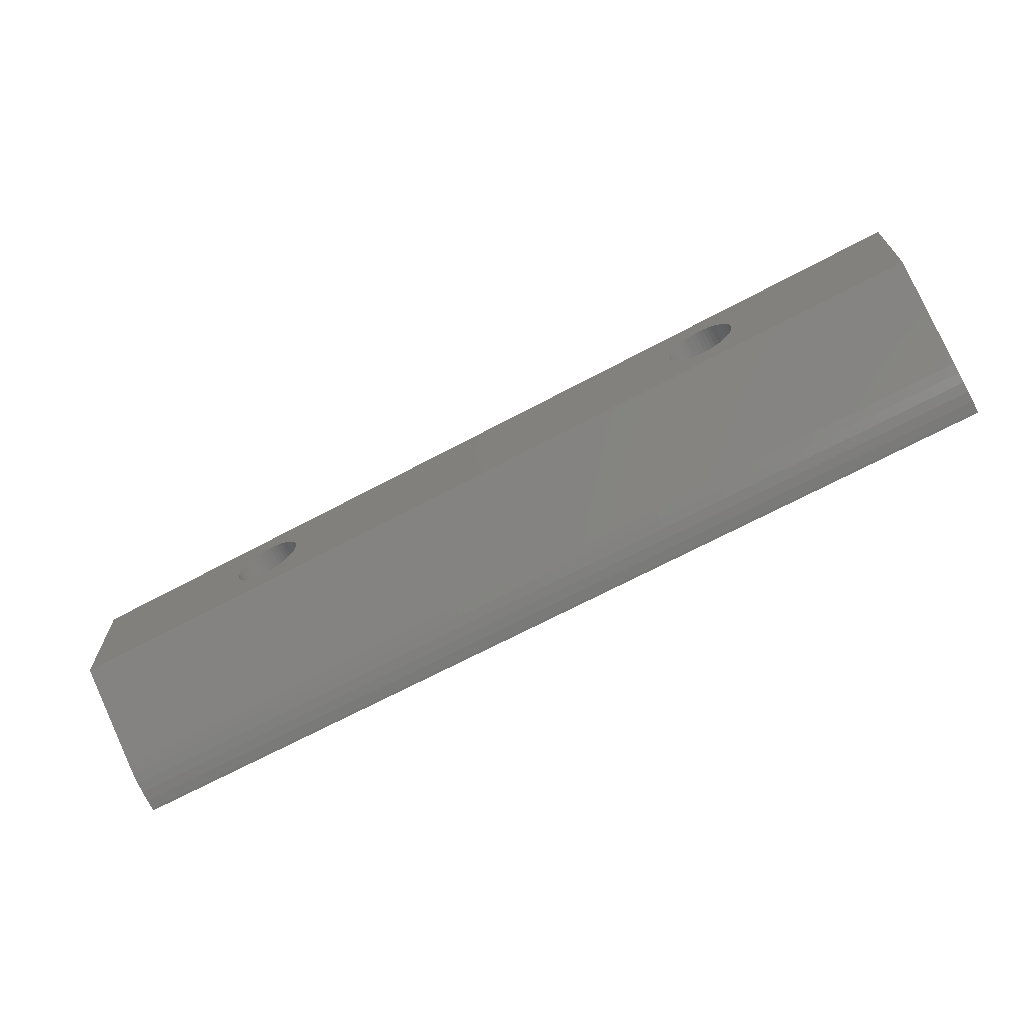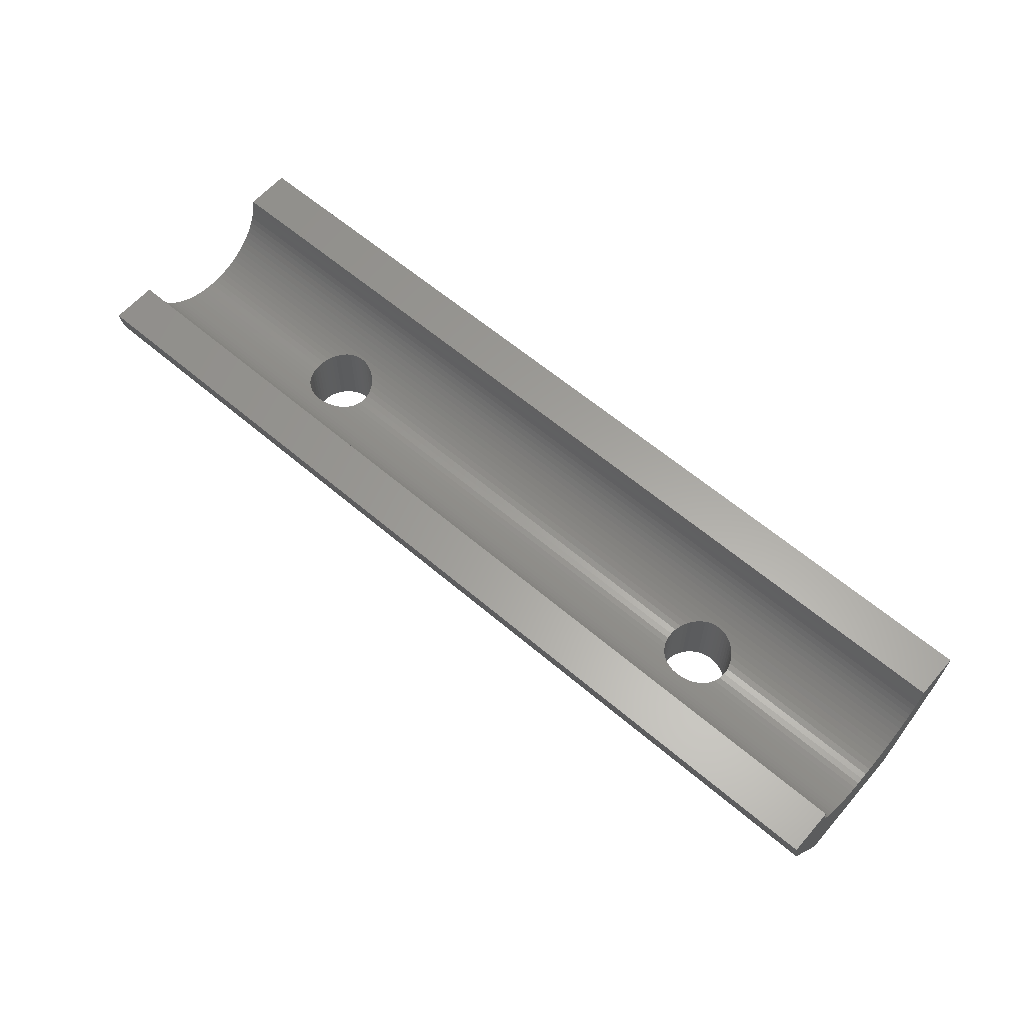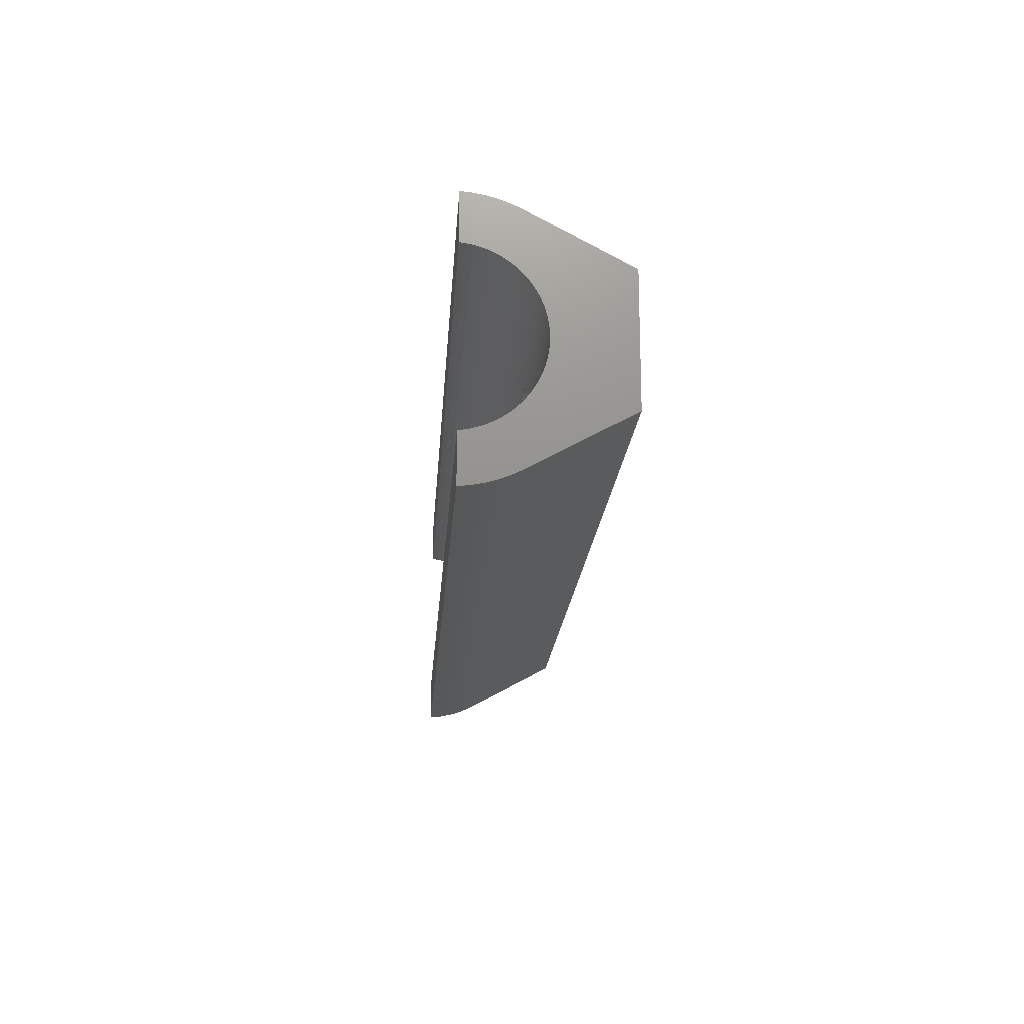
<metadata>
{"format":"stl","ext":"stl","renderer":"f3d","projection":"perspective","resolution":1024,"background":"white","views":[{"elev":-67.8,"azim":-151.8,"up":"+Y"},{"elev":61.5,"azim":40.9,"up":"+Z"},{"elev":-17.7,"azim":86.3,"up":"+Y"}]}
</metadata>
<code>
# stl→obj: 350 verts, 704 faces
v -14.25 0 -10
v 14.25 0 -10
v 14.27 -0.282 -10
v 14.27 0.282 -10
v -14.25 0 -5.3
v 14.25 0 -5.3
v 14.27 0.282 -5.289
v 14.27 -0.282 -5.289
v -14.27 -0.282 -10
v -14.27 -0.282 -5.289
v 14.32 -0.5596 -10
v 14.29 -0.4158 -5.284
v -14.27 0.282 -10
v -14.27 0.282 -5.289
v 14.32 0.5596 -10
v 14.29 0.4158 -5.284
v -14.29 -0.4158 -5.284
v 14.32 -0.5596 -5.267
v -14.29 0.4158 -5.284
v 14.32 0.5596 -5.267
v -14.32 -0.5596 -10
v -14.32 -0.5596 -5.267
v 14.41 -0.8283 -10
v 14.41 -0.8283 -5.235
v -14.32 0.5596 -10
v -14.32 0.5596 -5.267
v 14.41 0.8283 -10
v 14.41 0.8283 -5.235
v -14.41 -0.8283 -10
v -14.41 -0.8283 -5.235
v 14.53 -1.084 -10
v 14.41 -0.8291 -5.235
v -14.41 0.8283 -10
v -14.41 0.8283 -5.235
v 14.53 1.084 -10
v 14.41 0.8291 -5.235
v -14.41 -0.8291 -5.235
v 14.53 -1.084 -5.184
v -14.41 0.8291 -5.235
v 14.53 1.084 -5.184
v -14.53 -1.084 -10
v -14.53 -1.084 -5.184
v 14.68 -1.323 -10
v 14.63 -1.237 -5.154
v -14.53 1.084 -10
v -14.53 1.084 -5.184
v 14.68 1.323 -10
v 14.63 1.237 -5.154
v -14.63 -1.237 -5.154
v 14.68 -1.323 -5.13
v -14.63 1.237 -5.154
v 14.68 1.323 -5.13
v -14.68 -1.323 -10
v -14.68 -1.323 -5.13
v 14.86 -1.54 -10
v 14.86 -1.54 -5.068
v -14.68 1.323 -10
v -14.68 1.323 -5.13
v 14.86 1.54 -10
v 14.86 1.54 -5.068
v -14.86 -1.54 -10
v -14.86 -1.54 -5.068
v 15.07 -1.734 -10
v 14.96 -1.638 -5.041
v -14.86 1.54 -10
v -14.86 1.54 -5.068
v 15.07 1.734 -10
v 14.96 1.638 -5.041
v -14.96 -1.638 -5.041
v 15.07 -1.734 -5.005
v -14.96 1.638 -5.041
v 15.07 1.734 -5.005
v -15.07 -1.734 -10
v -15.07 -1.734 -5.005
v 15.29 -1.9 -10
v 15.29 -1.9 -4.944
v -15.07 1.734 -10
v -15.07 1.734 -5.005
v 15.29 1.9 -10
v 15.29 1.9 -4.944
v -15.29 -1.9 -10
v -15.29 -1.9 -4.944
v 15.54 -2.036 -10
v 15.53 -2.028 -4.897
v -15.29 1.9 -10
v -15.29 1.9 -4.944
v 15.54 2.036 -10
v 15.53 2.028 -4.897
v -15.53 -2.028 -4.897
v 15.54 -2.036 -4.893
v -15.53 2.028 -4.897
v 15.54 2.036 -4.893
v -15.54 -2.036 -10
v -15.54 -2.036 -4.893
v 15.8 -2.14 -10
v 15.8 -2.14 -4.845
v -15.54 2.036 -10
v -15.54 2.036 -4.893
v 15.8 2.14 -10
v 15.8 2.14 -4.845
v -15.8 -2.14 -10
v -15.8 -2.14 -4.845
v 16.08 -2.21 -10
v 16.08 -2.21 -4.813
v -15.8 2.14 -10
v -15.8 2.14 -4.845
v 16.08 2.21 -10
v 16.08 2.21 -4.813
v -16.08 -2.21 -10
v -16.08 -2.21 -4.813
v 16.36 -2.246 -4.796
v -16.08 2.21 -10
v -16.08 2.21 -4.813
v 16.36 2.246 -4.796
v -16.36 -2.246 -10
v -16.36 -2.246 -4.796
v 16.36 -2.246 -10
v 30 -4 -10
v 30 -2.406 -4.722
v -16.36 2.246 -10
v -16.36 2.246 -4.796
v 16.36 2.246 -10
v 30 4 -10
v 30 2.406 -4.722
v -16.64 -2.246 -10
v -16.64 -2.246 -4.796
v -16.64 2.246 -10
v -16.64 2.246 -4.796
v -16.92 -2.21 -10
v -16.92 -2.21 -4.813
v -16.92 2.21 -10
v -16.92 2.21 -4.813
v -17.2 -2.14 -10
v -17.2 -2.14 -4.845
v -17.2 2.14 -10
v -17.2 2.14 -4.845
v -17.46 -2.036 -10
v -17.46 -2.036 -4.893
v -17.46 2.036 -10
v -17.46 2.036 -4.893
v -17.47 -2.028 -4.897
v -17.47 2.028 -4.897
v -17.71 -1.9 -10
v -17.71 -1.9 -4.944
v -17.71 1.9 -10
v -17.71 1.9 -4.944
v -17.93 -1.734 -10
v -17.93 -1.734 -5.005
v -17.93 1.734 -10
v -17.93 1.734 -5.005
v -18.04 -1.638 -5.041
v -18.04 1.638 -5.041
v -18.14 -1.54 -10
v -18.14 -1.54 -5.068
v -18.14 1.54 -10
v -18.14 1.54 -5.068
v -18.32 -1.323 -10
v -18.32 -1.323 -5.13
v -18.32 1.323 -10
v -18.32 1.323 -5.13
v -18.37 -1.237 -5.154
v -18.37 1.237 -5.154
v -18.47 -1.084 -10
v -18.47 -1.084 -5.184
v -18.47 1.084 -10
v -18.47 1.084 -5.184
v -18.59 -0.8291 -5.235
v -18.59 0.8291 -5.235
v -18.59 -0.8283 -10
v -18.59 -0.8283 -5.235
v -18.59 0.8283 -10
v -18.59 0.8283 -5.235
v -18.68 -0.5596 -10
v -18.68 -0.5596 -5.267
v -18.68 0.5596 -10
v -18.68 0.5596 -5.267
v -18.71 -0.4158 -5.284
v -18.71 0.4158 -5.284
v -18.73 -0.282 -10
v -18.73 -0.282 -5.289
v -18.73 0.282 -10
v -18.73 0.282 -5.289
v -18.75 0 -10
v -18.75 0 -5.3
v -30 -0.4158 -5.284
v -30 0 -5.3
v -30 -0.8291 -5.235
v -30 -1.237 -5.154
v -30 -1.638 -5.041
v -30 -2.028 -4.897
v -30 -2.406 -4.722
v 30 -2.769 -4.519
v -30 -2.769 -4.519
v 30 -3.115 -4.288
v -30 -3.115 -4.288
v 30 -3.442 -4.03
v -30 -3.442 -4.03
v 30 -3.748 -3.748
v -30 -3.748 -3.748
v -30 -4 -10
v -30 4 -10
v 30 -7.395 -3.768
v -30 -4.03 -3.442
v 30 -4.03 -3.442
v -30 -4.288 -3.115
v 30 -4.288 -3.115
v -30 -4.519 -2.769
v 30 -4.519 -2.769
v -30 -4.722 -2.406
v 30 -4.722 -2.406
v -30 -4.897 -2.028
v 30 -4.897 -2.028
v -30 -5.041 -1.638
v 30 -5.041 -1.638
v -30 -5.154 -1.237
v 30 -5.154 -1.237
v -30 -5.235 -0.8291
v 30 -5.235 -0.8291
v -30 -5.274 -0.5
v 30 -5.274 -0.5
v 30 -8.28 -0.5
v -30 -7.395 -3.768
v 30 -7.668 -3.176
v -30 -7.668 -3.176
v 30 -7.894 -2.565
v -30 -7.894 -2.565
v 30 -8.071 -1.938
v -30 -8.071 -1.938
v 30 -8.198 -1.298
v -30 -8.198 -1.298
v 30 -8.274 -0.6512
v -30 -8.274 -0.6512
v -30 -8.28 -0.5
v -30 0.4158 -5.284
v -30 0.8291 -5.235
v -30 1.237 -5.154
v -30 1.638 -5.041
v -30 2.028 -4.897
v -30 2.406 -4.722
v -30 2.769 -4.519
v -30 3.115 -4.288
v 30 2.769 -4.519
v -30 3.442 -4.03
v 30 3.115 -4.288
v -30 3.748 -3.748
v -30 7.395 -3.768
v 30 3.442 -4.03
v -30 4.03 -3.442
v 30 3.748 -3.748
v 30 4.03 -3.442
v -30 4.288 -3.115
v 30 4.288 -3.115
v -30 4.519 -2.769
v 30 4.519 -2.769
v -30 4.722 -2.406
v 30 4.722 -2.406
v -30 4.897 -2.028
v 30 4.897 -2.028
v -30 5.041 -1.638
v -30 7.668 -3.176
v 30 5.041 -1.638
v -30 5.154 -1.237
v -30 7.894 -2.565
v 30 5.154 -1.237
v -30 5.235 -0.8291
v -30 8.071 -1.938
v 30 5.235 -0.8291
v -30 5.274 -0.5
v -30 8.198 -1.298
v 30 5.274 -0.5
v -30 8.274 -0.6512
v -30 8.28 -0.5
v 30 7.395 -3.768
v 30 7.668 -3.176
v 30 7.894 -2.565
v 30 8.071 -1.938
v 30 8.198 -1.298
v 30 8.274 -0.6512
v 30 8.28 -0.5
v 16.64 -2.246 -10
v 16.64 -2.246 -4.796
v 16.64 2.246 -10
v 16.64 2.246 -4.796
v 16.92 -2.21 -4.813
v 16.92 -2.21 -10
v 16.92 2.21 -10
v 16.92 2.21 -4.813
v 17.2 -2.14 -4.845
v 17.2 -2.14 -10
v 17.2 2.14 -10
v 17.2 2.14 -4.845
v 17.46 -2.036 -4.893
v 17.46 -2.036 -10
v 17.46 2.036 -10
v 17.46 2.036 -4.893
v 17.47 -2.028 -4.897
v 17.71 -1.9 -4.944
v 17.71 -1.9 -10
v 17.47 2.028 -4.897
v 17.71 1.9 -10
v 17.71 1.9 -4.944
v 30 -2.028 -4.897
v 30 2.028 -4.897
v 17.93 -1.734 -5.005
v 17.93 -1.734 -10
v 17.93 1.734 -10
v 17.93 1.734 -5.005
v 18.04 -1.638 -5.041
v 18.14 -1.54 -5.068
v 18.14 -1.54 -10
v 18.04 1.638 -5.041
v 18.14 1.54 -10
v 18.14 1.54 -5.068
v 30 -1.638 -5.041
v 30 1.638 -5.041
v 18.32 -1.323 -5.13
v 18.32 -1.323 -10
v 18.32 1.323 -10
v 18.32 1.323 -5.13
v 18.37 -1.237 -5.154
v 18.47 -1.084 -5.184
v 18.47 -1.084 -10
v 18.37 1.237 -5.154
v 18.47 1.084 -10
v 18.47 1.084 -5.184
v 30 -1.237 -5.154
v 30 1.237 -5.154
v 18.59 -0.8291 -5.235
v 18.59 -0.8283 -5.235
v 18.59 -0.8283 -10
v 18.59 0.8291 -5.235
v 18.59 0.8283 -10
v 18.59 0.8283 -5.235
v 30 -0.8291 -5.235
v 30 0.8291 -5.235
v 18.68 -0.5596 -5.267
v 18.68 -0.5596 -10
v 18.68 0.5596 -10
v 18.68 0.5596 -5.267
v 18.71 -0.4158 -5.284
v 18.73 -0.282 -10
v 18.71 0.4158 -5.284
v 18.73 0.282 -10
v 18.73 -0.282 -5.289
v 30 -0.4158 -5.284
v 18.73 0.282 -5.289
v 30 0.4158 -5.284
v 18.75 0 -5.3
v 18.75 0 -10
v 30 0 -5.3
f 1 2 3
f 1 4 2
f 5 6 7
f 5 8 6
f 9 1 3
f 9 5 1
f 9 10 5
f 9 3 11
f 10 8 5
f 10 12 8
f 13 1 5
f 13 5 14
f 13 4 1
f 13 15 4
f 14 5 7
f 14 7 16
f 17 10 9
f 17 12 10
f 17 18 12
f 19 13 14
f 19 14 16
f 19 16 20
f 21 9 11
f 21 17 9
f 21 22 17
f 21 11 23
f 22 18 17
f 22 24 18
f 25 13 19
f 25 19 26
f 25 15 13
f 25 27 15
f 26 19 20
f 26 20 28
f 29 21 23
f 29 22 21
f 29 30 22
f 29 23 31
f 30 24 22
f 30 32 24
f 33 25 26
f 33 26 34
f 33 27 25
f 33 35 27
f 34 26 28
f 34 28 36
f 37 32 30
f 37 38 32
f 39 34 36
f 39 36 40
f 41 29 31
f 41 30 29
f 41 37 30
f 41 42 37
f 41 31 43
f 42 38 37
f 42 44 38
f 45 33 34
f 45 34 39
f 45 39 46
f 45 35 33
f 45 47 35
f 46 39 40
f 46 40 48
f 49 44 42
f 49 50 44
f 51 46 48
f 51 48 52
f 53 41 43
f 53 42 41
f 53 49 42
f 53 54 49
f 53 43 55
f 54 50 49
f 54 56 50
f 57 45 46
f 57 46 51
f 57 51 58
f 57 47 45
f 57 59 47
f 58 51 52
f 58 52 60
f 61 53 55
f 61 54 53
f 61 62 54
f 61 55 63
f 62 56 54
f 62 64 56
f 65 57 58
f 65 58 66
f 65 59 57
f 65 67 59
f 66 58 60
f 66 60 68
f 69 64 62
f 69 70 64
f 71 66 68
f 71 68 72
f 73 61 63
f 73 62 61
f 73 69 62
f 73 74 69
f 73 63 75
f 74 70 69
f 74 76 70
f 77 65 66
f 77 66 71
f 77 71 78
f 77 67 65
f 77 79 67
f 78 71 72
f 78 72 80
f 81 73 75
f 81 74 73
f 81 82 74
f 81 75 83
f 82 76 74
f 82 84 76
f 85 77 78
f 85 78 86
f 85 79 77
f 85 87 79
f 86 78 80
f 86 80 88
f 89 84 82
f 89 90 84
f 91 86 88
f 91 88 92
f 93 81 83
f 93 82 81
f 93 89 82
f 93 94 89
f 93 83 95
f 94 90 89
f 94 96 90
f 97 85 86
f 97 86 91
f 97 91 98
f 97 87 85
f 97 99 87
f 98 91 92
f 98 92 100
f 101 93 95
f 101 94 93
f 101 102 94
f 101 95 103
f 102 96 94
f 102 104 96
f 105 97 98
f 105 98 106
f 105 99 97
f 105 107 99
f 106 98 100
f 106 100 108
f 109 101 103
f 109 102 101
f 109 110 102
f 110 104 102
f 110 111 104
f 112 105 106
f 112 106 113
f 112 107 105
f 113 106 108
f 113 108 114
f 115 109 103
f 115 110 109
f 115 116 110
f 115 103 117
f 115 117 118
f 116 111 110
f 116 119 111
f 120 112 113
f 120 113 121
f 120 107 112
f 120 122 107
f 120 123 122
f 121 113 114
f 121 114 124
f 125 126 115
f 126 116 115
f 126 119 116
f 127 120 121
f 127 121 128
f 128 121 124
f 129 130 125
f 130 126 125
f 131 127 132
f 132 127 128
f 133 134 129
f 134 130 129
f 135 131 136
f 136 131 132
f 137 138 133
f 138 134 133
f 139 135 140
f 140 135 136
f 141 138 137
f 142 139 140
f 143 144 137
f 144 141 137
f 145 139 146
f 146 139 142
f 147 148 143
f 148 144 143
f 149 145 150
f 150 145 146
f 151 148 147
f 152 149 150
f 153 154 147
f 154 151 147
f 155 149 156
f 156 149 152
f 157 158 153
f 158 154 153
f 159 155 160
f 160 155 156
f 161 158 157
f 162 159 160
f 163 164 157
f 164 161 157
f 165 159 166
f 166 159 162
f 167 164 163
f 168 165 166
f 169 170 163
f 170 167 163
f 171 165 172
f 172 165 168
f 173 174 169
f 174 170 169
f 175 171 176
f 176 171 172
f 177 174 173
f 178 175 176
f 179 177 173
f 179 180 177
f 181 175 182
f 182 175 178
f 183 181 184
f 183 184 179
f 184 180 179
f 184 181 182
f 185 177 180
f 185 180 184
f 185 184 186
f 187 167 170
f 187 170 174
f 187 174 177
f 187 177 185
f 188 161 164
f 188 164 167
f 188 167 187
f 189 151 154
f 189 154 158
f 189 158 161
f 189 161 188
f 190 141 144
f 190 144 148
f 190 148 151
f 190 151 189
f 191 126 130
f 191 130 134
f 191 134 138
f 191 138 141
f 191 141 190
f 191 119 126
f 191 192 119
f 193 192 191
f 193 194 192
f 195 194 193
f 195 196 194
f 197 196 195
f 197 198 196
f 199 198 197
f 200 115 118
f 200 125 115
f 200 129 125
f 200 133 129
f 200 137 133
f 200 143 137
f 200 147 143
f 200 153 147
f 200 157 153
f 200 163 157
f 200 169 163
f 200 173 169
f 200 179 173
f 200 183 179
f 200 185 186
f 200 187 185
f 200 188 187
f 200 189 188
f 200 190 189
f 200 191 190
f 200 193 191
f 200 195 193
f 200 197 195
f 200 186 201
f 200 201 183
f 200 118 202
f 203 198 199
f 203 204 198
f 205 204 203
f 205 206 204
f 207 206 205
f 207 208 206
f 209 208 207
f 209 210 208
f 211 210 209
f 211 212 210
f 213 212 211
f 213 214 212
f 215 214 213
f 215 216 214
f 217 216 215
f 217 218 216
f 219 218 217
f 219 220 218
f 219 221 220
f 222 197 200
f 222 199 197
f 222 200 202
f 222 203 199
f 222 205 203
f 222 207 205
f 222 209 207
f 222 211 209
f 222 202 223
f 224 211 222
f 224 213 211
f 224 222 223
f 224 223 225
f 226 213 224
f 226 215 213
f 226 224 225
f 226 225 227
f 228 215 226
f 228 217 215
f 228 226 227
f 228 227 229
f 230 217 228
f 230 219 217
f 230 228 229
f 230 229 231
f 232 219 230
f 232 230 231
f 232 231 221
f 233 219 232
f 233 232 221
f 233 221 219
f 186 184 234
f 186 234 201
f 234 178 235
f 234 182 178
f 234 184 182
f 234 235 201
f 235 168 236
f 235 172 168
f 235 176 172
f 235 178 176
f 235 236 201
f 236 162 237
f 236 166 162
f 236 168 166
f 236 237 201
f 237 152 238
f 237 156 152
f 237 160 156
f 237 162 160
f 237 238 201
f 238 142 239
f 238 146 142
f 238 150 146
f 238 152 150
f 238 239 201
f 239 128 124
f 239 132 128
f 239 136 132
f 239 140 136
f 239 142 140
f 239 240 201
f 239 124 240
f 240 241 201
f 240 124 242
f 240 242 241
f 241 243 201
f 241 242 244
f 241 244 243
f 243 245 246
f 243 246 201
f 243 244 247
f 243 247 245
f 245 248 246
f 245 247 249
f 245 249 250
f 245 250 248
f 201 120 127
f 201 127 131
f 201 131 135
f 201 135 139
f 201 139 145
f 201 145 149
f 201 149 155
f 201 155 159
f 201 159 165
f 201 165 171
f 201 171 175
f 201 175 181
f 201 181 183
f 201 246 123
f 201 123 120
f 248 251 246
f 248 250 252
f 248 252 251
f 251 253 246
f 251 252 254
f 251 254 253
f 253 255 246
f 253 254 256
f 253 256 255
f 255 257 246
f 255 256 258
f 255 258 257
f 257 259 260
f 257 260 246
f 257 258 261
f 257 261 259
f 259 262 263
f 259 263 260
f 259 261 264
f 259 264 262
f 262 265 266
f 262 266 263
f 262 264 267
f 262 267 265
f 265 268 269
f 265 269 266
f 265 267 270
f 265 270 268
f 268 271 269
f 268 272 271
f 268 270 272
f 246 260 273
f 246 273 123
f 260 263 274
f 260 274 273
f 263 266 275
f 263 275 274
f 266 269 276
f 266 276 275
f 269 271 277
f 269 277 276
f 271 272 278
f 271 278 277
f 272 270 279
f 272 279 278
f 2 6 3
f 2 4 6
f 6 8 3
f 6 4 7
f 3 8 12
f 3 12 11
f 4 15 7
f 7 15 16
f 12 18 11
f 16 15 20
f 11 18 23
f 18 24 23
f 15 27 20
f 20 27 28
f 23 24 31
f 24 32 31
f 27 35 28
f 28 35 36
f 32 38 31
f 36 35 40
f 31 38 43
f 38 44 43
f 35 47 40
f 40 47 48
f 44 50 43
f 48 47 52
f 43 50 55
f 50 56 55
f 47 59 52
f 52 59 60
f 55 56 63
f 56 64 63
f 59 67 60
f 60 67 68
f 64 70 63
f 68 67 72
f 63 70 75
f 70 76 75
f 67 79 72
f 72 79 80
f 75 76 83
f 76 84 83
f 79 87 80
f 80 87 88
f 84 90 83
f 88 87 92
f 83 90 95
f 90 96 95
f 87 99 92
f 92 99 100
f 95 96 103
f 96 104 103
f 99 107 100
f 100 107 108
f 103 104 117
f 104 111 117
f 107 122 108
f 108 122 114
f 117 111 280
f 117 280 118
f 111 281 280
f 111 119 281
f 122 282 283
f 122 283 114
f 122 123 282
f 114 283 124
f 280 281 284
f 280 285 118
f 280 284 285
f 281 119 284
f 282 286 287
f 282 287 283
f 282 123 286
f 283 287 124
f 285 284 288
f 285 289 118
f 285 288 289
f 284 119 288
f 286 290 291
f 286 291 287
f 286 123 290
f 287 291 124
f 289 288 292
f 289 293 118
f 289 292 293
f 288 119 292
f 290 294 295
f 290 295 291
f 290 123 294
f 291 295 124
f 293 292 296
f 293 296 297
f 293 298 118
f 293 297 298
f 292 119 296
f 294 299 295
f 294 300 301
f 294 301 299
f 294 123 300
f 295 299 124
f 296 302 297
f 296 119 302
f 299 301 303
f 299 303 124
f 298 297 304
f 298 305 118
f 298 304 305
f 297 302 304
f 300 306 307
f 300 307 301
f 300 123 306
f 301 307 303
f 305 304 308
f 305 308 309
f 305 310 118
f 305 309 310
f 304 302 308
f 306 311 307
f 306 312 313
f 306 313 311
f 306 123 312
f 307 311 303
f 308 314 309
f 308 302 314
f 311 313 315
f 311 315 303
f 310 309 316
f 310 317 118
f 310 316 317
f 309 314 316
f 312 318 319
f 312 319 313
f 312 123 318
f 313 319 315
f 317 316 320
f 317 320 321
f 317 322 118
f 317 321 322
f 316 314 320
f 318 323 319
f 318 324 325
f 318 325 323
f 318 123 324
f 319 323 315
f 320 326 321
f 320 314 326
f 323 325 327
f 323 327 315
f 322 321 328
f 322 328 329
f 322 330 118
f 322 329 330
f 321 326 328
f 324 331 325
f 324 332 333
f 324 333 331
f 324 123 332
f 325 331 327
f 328 334 329
f 328 326 334
f 331 333 335
f 331 335 327
f 330 329 336
f 330 337 118
f 330 336 337
f 329 334 336
f 332 338 339
f 332 339 333
f 332 123 338
f 333 339 335
f 337 336 340
f 337 340 341
f 337 341 118
f 336 334 340
f 338 342 339
f 338 343 342
f 338 123 343
f 339 342 335
f 340 344 341
f 340 345 344
f 340 334 345
f 342 343 346
f 342 346 347
f 342 347 335
f 341 344 348
f 341 349 118
f 341 348 349
f 344 345 348
f 343 349 348
f 343 348 346
f 343 123 349
f 346 348 347
f 349 123 118
f 348 345 350
f 348 350 347
f 118 345 334
f 118 334 326
f 118 326 314
f 118 314 302
f 118 302 119
f 118 119 192
f 118 192 194
f 118 194 196
f 118 350 345
f 118 123 350
f 202 196 198
f 202 198 204
f 202 118 196
f 202 204 206
f 202 206 208
f 202 208 210
f 202 210 212
f 223 212 214
f 223 202 212
f 225 214 216
f 225 223 214
f 227 216 218
f 227 225 216
f 229 218 220
f 229 227 218
f 231 229 220
f 221 231 220
f 350 123 347
f 347 123 335
f 335 123 327
f 327 123 315
f 315 123 303
f 303 123 124
f 124 123 242
f 242 123 244
f 244 123 247
f 247 123 273
f 247 273 249
f 249 273 250
f 250 273 252
f 252 273 254
f 254 273 256
f 256 273 258
f 258 273 274
f 258 274 261
f 261 274 275
f 261 275 264
f 264 275 276
f 264 276 267
f 267 276 277
f 267 277 270
f 270 277 278
f 270 278 279

</code>
